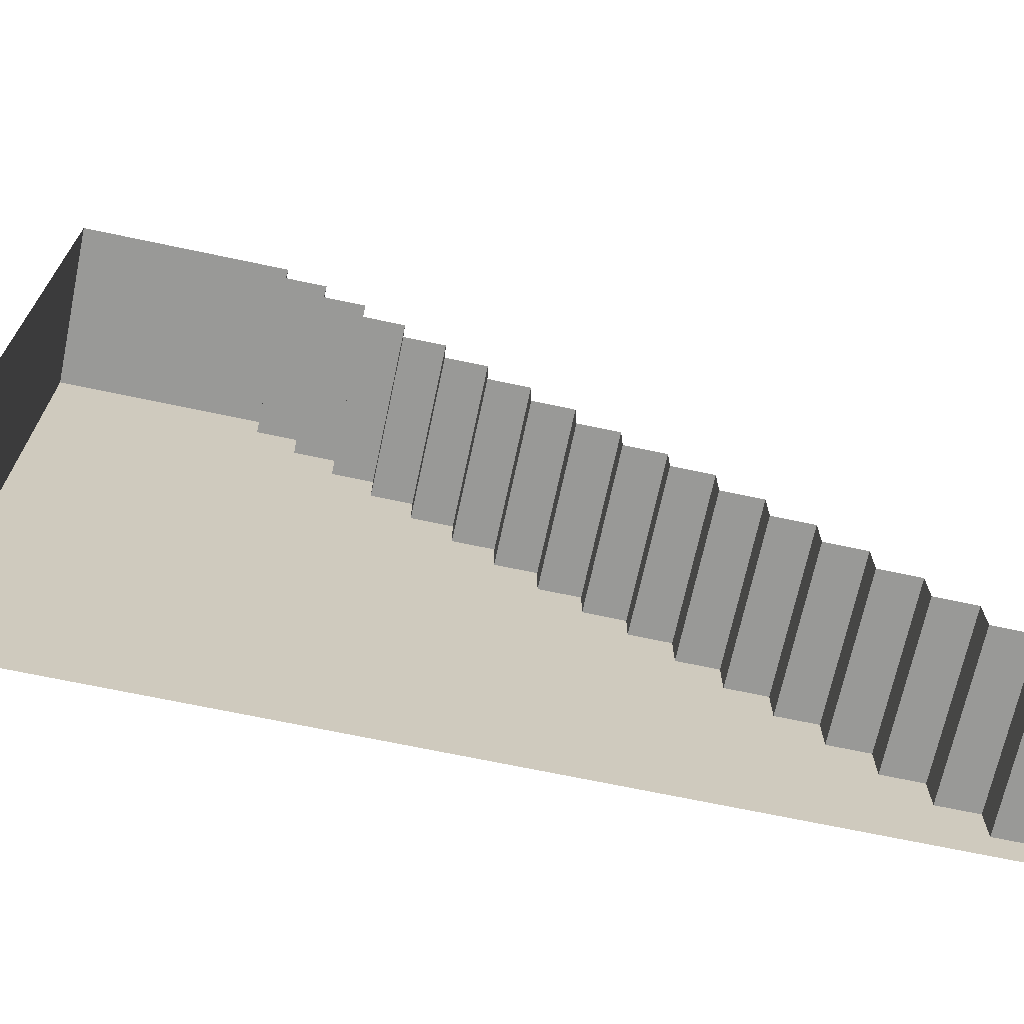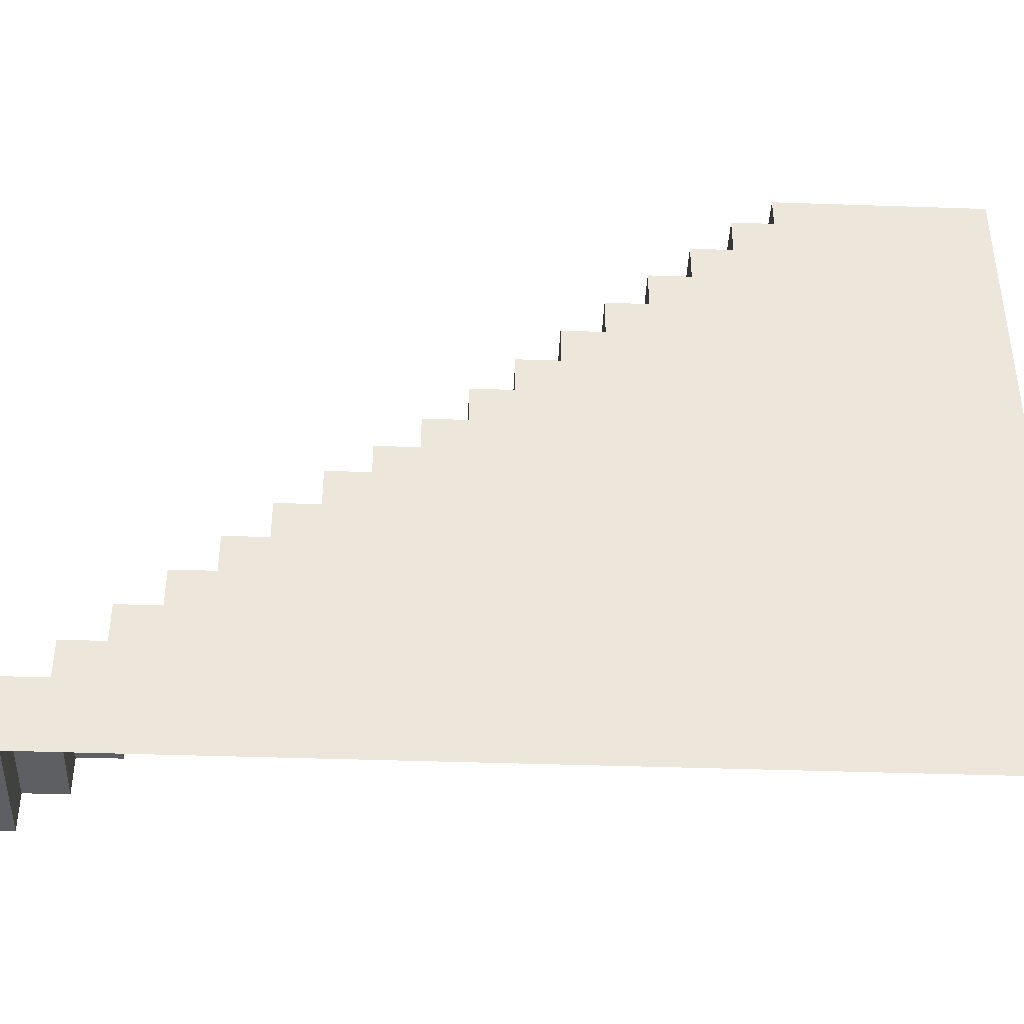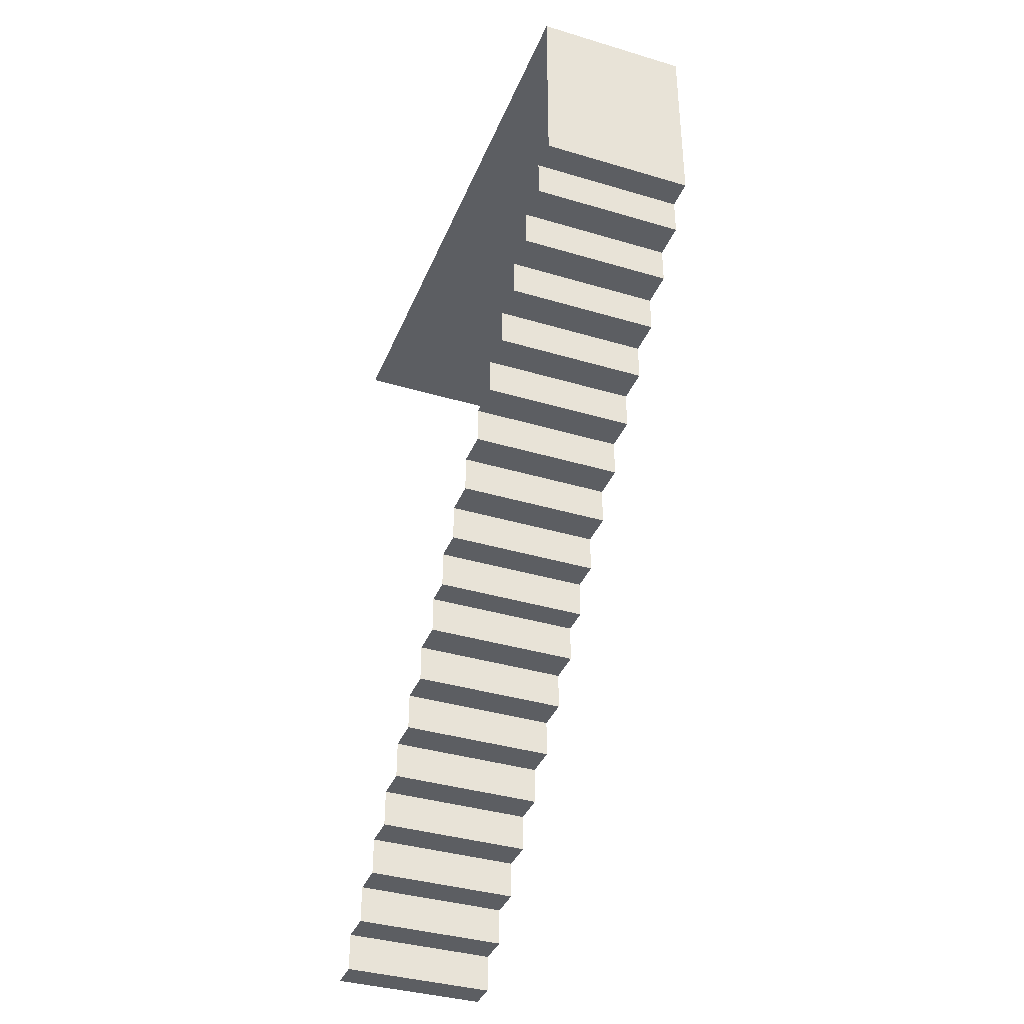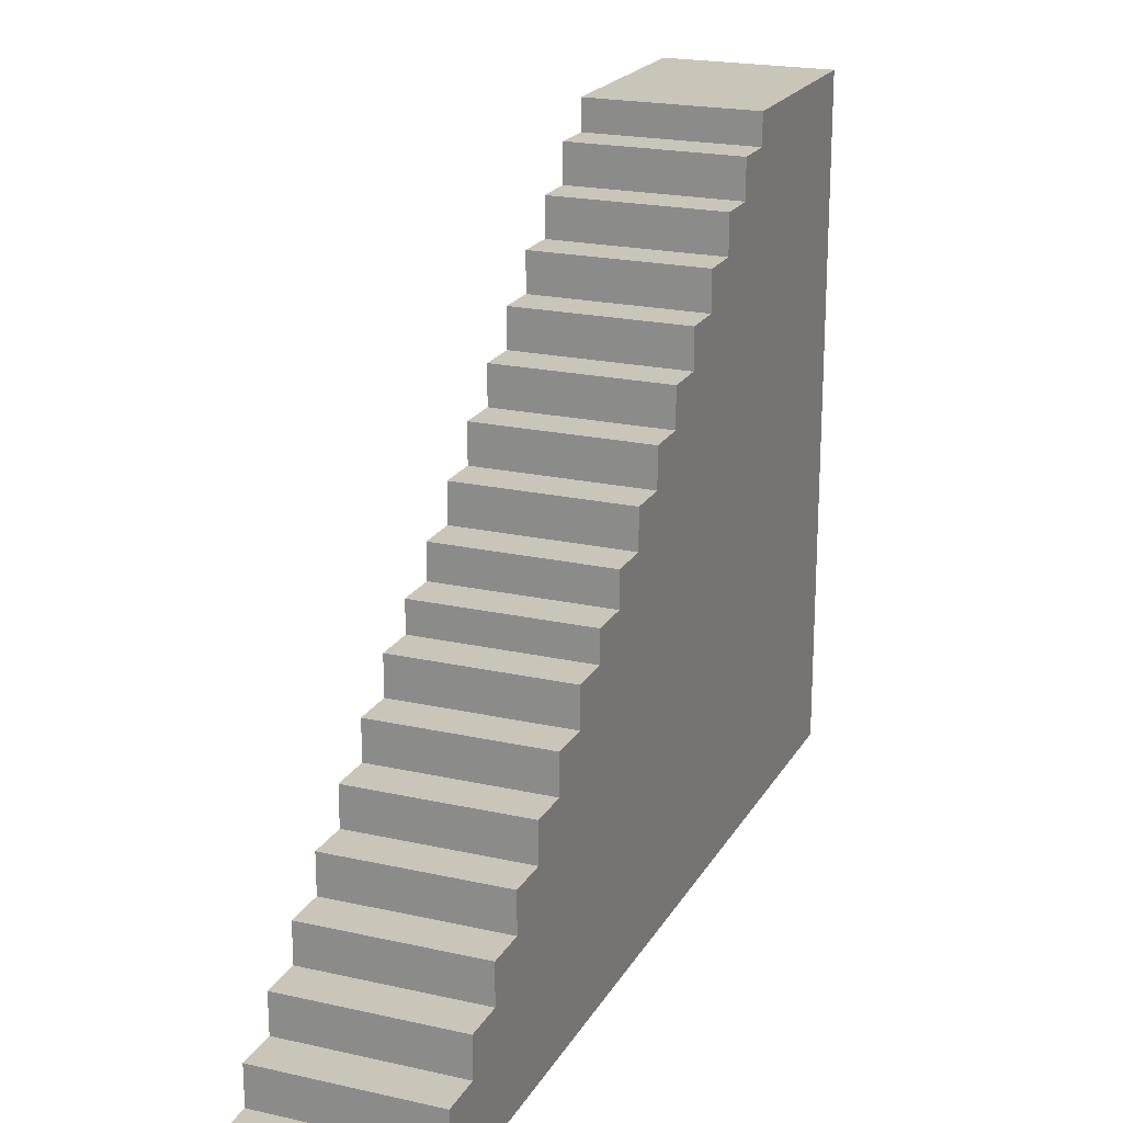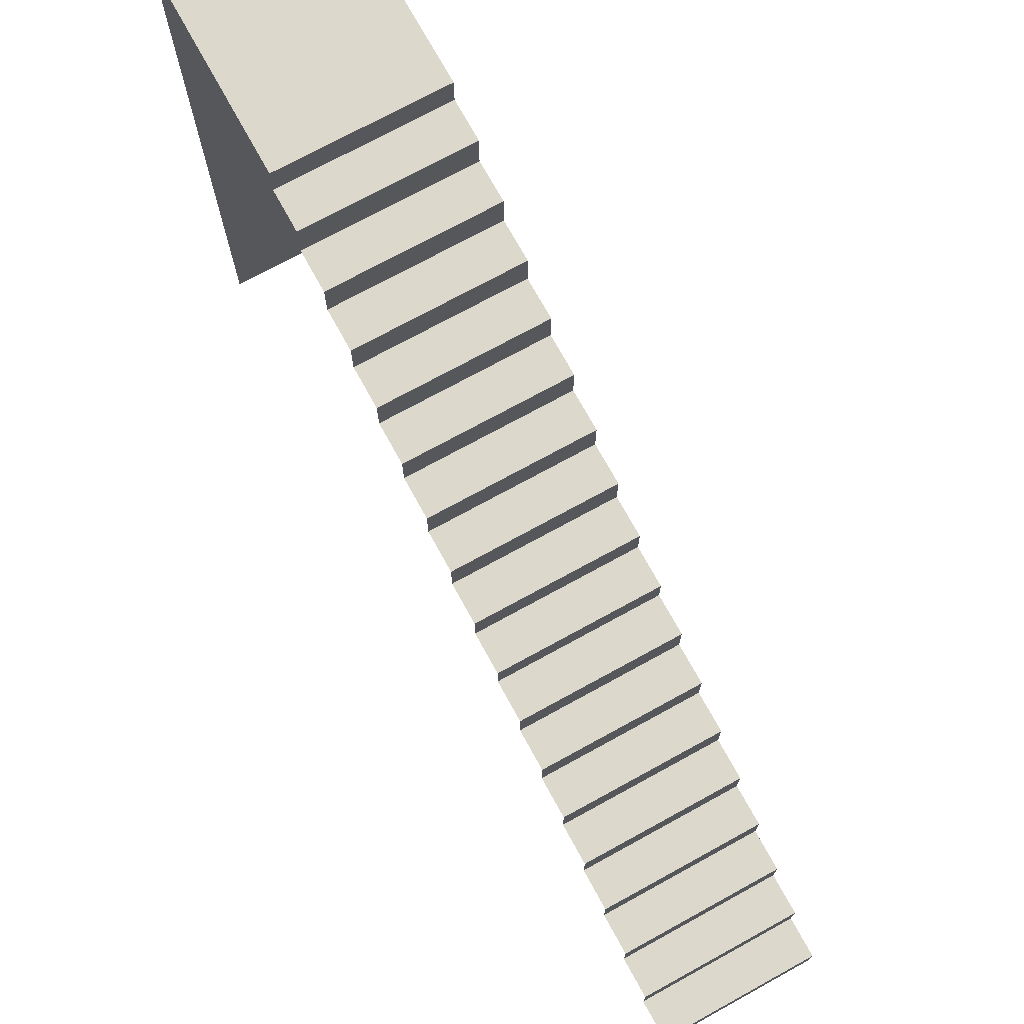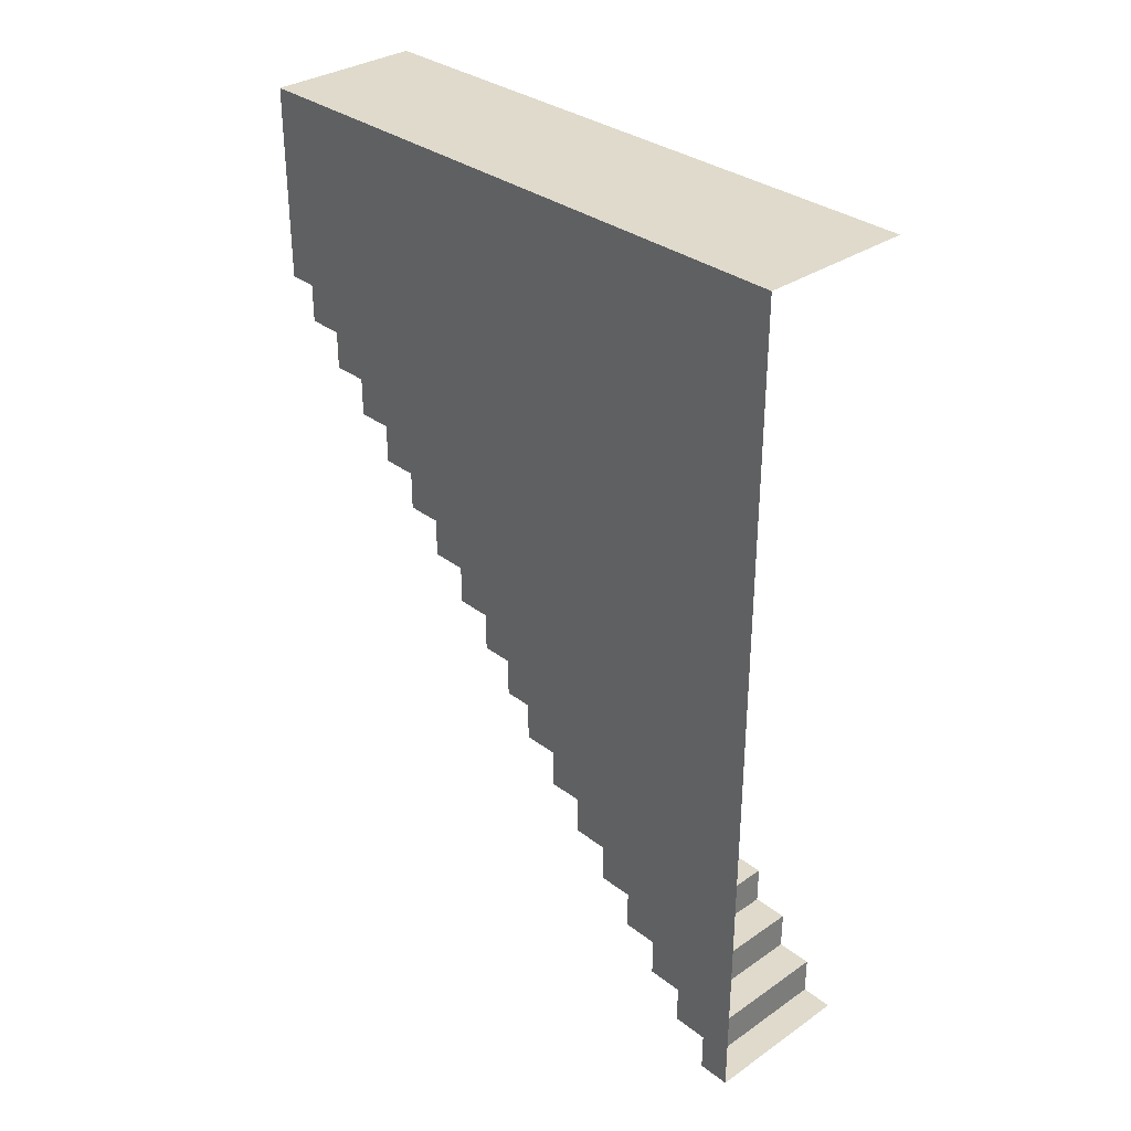
<metadata>
{"format":"obj","ext":"obj","renderer":"f3d","projection":"perspective","resolution":1024,"background":"white","views":[{"elev":-68.8,"azim":78.0,"up":"+Y"},{"elev":-40.7,"azim":-92.4,"up":"+Y"},{"elev":-37.7,"azim":159.2,"up":"+Z"},{"elev":20.7,"azim":-157.8,"up":"+Y"},{"elev":72.7,"azim":151.2,"up":"+Y"},{"elev":32.5,"azim":-43.5,"up":"+Z"}]}
</metadata>
<code>
v 0.2276 0.000984 -0.3418
v 0.2276 0.000984 -0.2283
v -0.2276 0.000984 -0.2283
v -0.2276 0.000984 -0.3418
v 0.2276 0.000984 -0.3418
v -0.2276 0.8273 0.6799
v 0.2276 0.8273 0.6799
v 0.2276 0.9115 0.6799
v -0.2276 0.9115 0.6799
v -0.2276 0.8273 0.5664
v 0.2276 0.8273 0.5664
v 0.2276 0.8273 0.6799
v -0.2276 0.8273 0.6799
v -0.2276 0.7226 0.5664
v 0.2276 0.7226 0.5664
v 0.2276 0.8273 0.5664
v -0.2276 0.8273 0.5664
v -0.2276 0.6179 0.4529
v 0.2276 0.6179 0.4529
v 0.2276 0.7226 0.4529
v -0.2276 0.7226 0.4529
v -0.2276 0.5131 0.3393
v 0.2276 0.5131 0.3393
v 0.2276 0.6179 0.3393
v -0.2276 0.6179 0.3393
v -0.2276 0.5131 0.2258
v 0.2276 0.5131 0.2258
v 0.2276 0.5131 0.3393
v -0.2276 0.5131 0.3393
v -0.2276 0.6179 0.3393
v 0.2276 0.6179 0.3393
v 0.2276 0.6179 0.4529
v -0.2276 0.6179 0.4529
v -0.2276 0.4084 0.2258
v 0.2276 0.4084 0.2258
v 0.2276 0.5131 0.2258
v -0.2276 0.5131 0.2258
v -0.2276 0.4084 0.1123
v 0.2276 0.4084 0.1123
v 0.2276 0.4084 0.2258
v -0.2276 0.4084 0.2258
v -0.2276 0.3037 0.1123
v 0.2276 0.3037 0.1123
v 0.2276 0.4084 0.1123
v -0.2276 0.4084 0.1123
v -0.2276 0.3037 -0.001231
v 0.2276 0.3037 -0.001231
v 0.2276 0.3037 0.1123
v -0.2276 0.3037 0.1123
v -0.2276 0.199 -0.001231
v 0.2276 0.199 -0.001231
v 0.2276 0.3037 -0.001231
v -0.2276 0.3037 -0.001231
v -0.2276 0.199 -0.1148
v 0.2276 0.199 -0.1148
v 0.2276 0.199 -0.001231
v -0.2276 0.199 -0.001231
v -0.2276 0.09431 -0.1148
v 0.2276 0.09431 -0.1148
v 0.2276 0.199 -0.1148
v -0.2276 0.199 -0.1148
v -0.2276 0.09431 -0.2283
v 0.2276 0.09431 -0.2283
v 0.2276 0.09431 -0.1148
v -0.2276 0.09431 -0.1148
v -0.2276 0.7226 0.4529
v 0.2276 0.7226 0.4529
v 0.2276 0.7226 0.5664
v -0.2276 0.7226 0.5664
v -0.2276 0.09431 -0.2283
v -0.2276 0.000984 -0.2283
v 0.2276 0.000984 -0.2283
v 0.2276 0.09431 -0.2283
v -0.2276 0.9115 0.6799
v 0.2276 0.9115 0.6799
v 0.2276 0.9115 1.25
v -0.2276 0.9115 1.25
v -0.2276 0.09431 -0.1148
v -0.2276 -0 1.25
v -0.2276 -0 -0.2267
v -0.2276 0.09431 -0.2283
v -0.2276 0.000984 -0.2283
v -0.2276 0.9115 1.25
v 0.2276 0.9115 1.25
v 0.2276 -0 1.25
v -0.2276 -0 1.25
v -0.2276 0.199 -0.1148
v -0.2276 0.199 -0.001231
v -0.2276 0.3037 -0.001231
v -0.2276 0.3037 0.1123
v -0.2276 0.4084 0.1123
v -0.2276 0.4084 0.2258
v -0.2276 0.5131 0.2258
v -0.2276 0.5131 0.3393
v -0.2276 0.6179 0.3393
v -0.2276 0.6179 0.4529
v -0.2276 0.7226 0.4529
v -0.2276 0.7226 0.5664
v -0.2276 0.8273 0.5664
v -0.2276 0.8273 0.6799
v -0.2276 0.9115 0.6799
v -0.2276 0.9115 1.25
v -0.2276 -0.9095 -1.25
v 0.2276 -0.9095 -1.25
v 0.2276 -0.8162 -1.25
v -0.2276 -0.8162 -1.25
v 0.2276 -0.08324 -0.3418
v 0.2276 0.000984 -0.3418
v -0.2276 -0.08324 -0.3418
v -0.2276 0.000984 -0.3418
v -0.2276 -0.08324 -0.4553
v 0.2276 -0.08324 -0.4553
v 0.2276 -0.08324 -0.3418
v -0.2276 -0.08324 -0.3418
v -0.2276 -0.1879 -0.4553
v 0.2276 -0.1879 -0.4553
v 0.2276 -0.08324 -0.4553
v -0.2276 -0.08324 -0.4553
v -0.2276 -0.2927 -0.5689
v 0.2276 -0.2927 -0.5689
v 0.2276 -0.1879 -0.5689
v -0.2276 -0.1879 -0.5689
v -0.2276 -0.3974 -0.6824
v 0.2276 -0.3974 -0.6824
v 0.2276 -0.2927 -0.6824
v -0.2276 -0.2927 -0.6824
v -0.2276 -0.3974 -0.7959
v 0.2276 -0.3974 -0.7959
v 0.2276 -0.3974 -0.6824
v -0.2276 -0.3974 -0.6824
v -0.2276 -0.2927 -0.6824
v 0.2276 -0.2927 -0.6824
v 0.2276 -0.2927 -0.5689
v -0.2276 -0.2927 -0.5689
v -0.2276 -0.5021 -0.7959
v 0.2276 -0.5021 -0.7959
v 0.2276 -0.3974 -0.7959
v -0.2276 -0.3974 -0.7959
v -0.2276 -0.5021 -0.9094
v 0.2276 -0.5021 -0.9094
v 0.2276 -0.5021 -0.7959
v -0.2276 -0.5021 -0.7959
v -0.2276 -0.6068 -0.9094
v 0.2276 -0.6068 -0.9094
v 0.2276 -0.5021 -0.9094
v -0.2276 -0.5021 -0.9094
v -0.2276 -0.6068 -1.023
v 0.2276 -0.6068 -1.023
v 0.2276 -0.6068 -0.9094
v -0.2276 -0.6068 -0.9094
v -0.2276 -0.7115 -1.023
v 0.2276 -0.7115 -1.023
v 0.2276 -0.6068 -1.023
v -0.2276 -0.6068 -1.023
v -0.2276 -0.7115 -1.136
v 0.2276 -0.7115 -1.136
v 0.2276 -0.7115 -1.023
v -0.2276 -0.7115 -1.023
v -0.2276 -0.8162 -1.136
v 0.2276 -0.8162 -1.136
v 0.2276 -0.7115 -1.136
v -0.2276 -0.7115 -1.136
v -0.2276 -0.8162 -1.25
v 0.2276 -0.8162 -1.25
v 0.2276 -0.8162 -1.136
v -0.2276 -0.8162 -1.136
v -0.2276 -0.1879 -0.5689
v 0.2276 -0.1879 -0.5689
v 0.2276 -0.1879 -0.4553
v -0.2276 -0.1879 -0.4553
v -0.2276 -0.9115 1.25
v -0.2276 -0 1.25
v 0.2276 -0 1.25
v 0.2276 -0.9115 1.25
v -0.2276 -0 -0.2267
v -0.2276 -0.9115 1.25
v -0.2276 -0.08324 -0.3418
v -0.2276 0.000984 -0.2283
v -0.2276 0.000984 -0.3418
v -0.2276 -0.1879 -0.4553
v -0.2276 -0.08324 -0.4553
v -0.2276 -0.2927 -0.5689
v -0.2276 -0.1879 -0.5689
v -0.2276 -0.3974 -0.6824
v -0.2276 -0.2927 -0.6824
v -0.2276 -0.5021 -0.7959
v -0.2276 -0.3974 -0.7959
v -0.2276 -0.6068 -0.9094
v -0.2276 -0.5021 -0.9094
v -0.2276 -0.7115 -1.023
v -0.2276 -0.6068 -1.023
v -0.2276 -0.8162 -1.136
v -0.2276 -0.7115 -1.136
v -0.2276 -0.9095 -1.25
v -0.2276 -0.8162 -1.25
v -0.2276 -0 1.25
g Object_poorlords_bricks.jpg
f 1 2 3
f 4 5 3
f 6 7 8
f 8 9 6
f 10 11 12
f 12 13 10
f 14 15 16
f 16 17 14
f 18 19 20
f 20 21 18
f 22 23 24
f 24 25 22
f 26 27 28
f 28 29 26
f 30 31 32
f 32 33 30
f 34 35 36
f 36 37 34
f 38 39 40
f 40 41 38
f 42 43 44
f 44 45 42
f 46 47 48
f 48 49 46
f 50 51 52
f 52 53 50
f 54 55 56
f 56 57 54
f 58 59 60
f 60 61 58
f 62 63 64
f 64 65 62
f 66 67 68
f 68 69 66
f 70 71 72
f 72 73 70
f 74 75 76
f 76 77 74
f 78 79 80
f 81 78 80
f 82 81 80
f 83 84 85
f 85 86 83
f 78 87 88
f 88 79 78
f 88 89 90
f 90 79 88
f 90 91 92
f 92 79 90
f 92 93 94
f 94 79 92
f 94 95 96
f 96 79 94
f 96 97 98
f 98 79 96
f 98 99 100
f 100 79 98
f 100 101 102
f 102 79 100
g Object_wall_bottom_mud.jpg
f 103 104 105
f 105 106 103
f 107 108 109
f 108 110 109
f 111 112 113
f 113 114 111
f 115 116 117
f 117 118 115
f 119 120 121
f 121 122 119
f 123 124 125
f 125 126 123
f 127 128 129
f 129 130 127
f 131 132 133
f 133 134 131
f 135 136 137
f 137 138 135
f 139 140 141
f 141 142 139
f 143 144 145
f 145 146 143
f 147 148 149
f 149 150 147
f 151 152 153
f 153 154 151
f 155 156 157
f 157 158 155
f 159 160 161
f 161 162 159
f 163 164 165
f 165 166 163
f 167 168 169
f 169 170 167
f 171 172 173
f 173 174 171
f 175 176 177
f 178 175 177
f 178 177 179
f 176 180 181
f 181 177 176
f 182 183 180
f 180 176 182
f 184 185 182
f 182 176 184
f 186 187 184
f 184 176 186
f 188 189 186
f 186 176 188
f 190 191 188
f 188 176 190
f 192 193 190
f 190 176 192
f 176 194 195
f 195 192 176
f 196 176 175
g Object_default-grey.jpg

</code>
